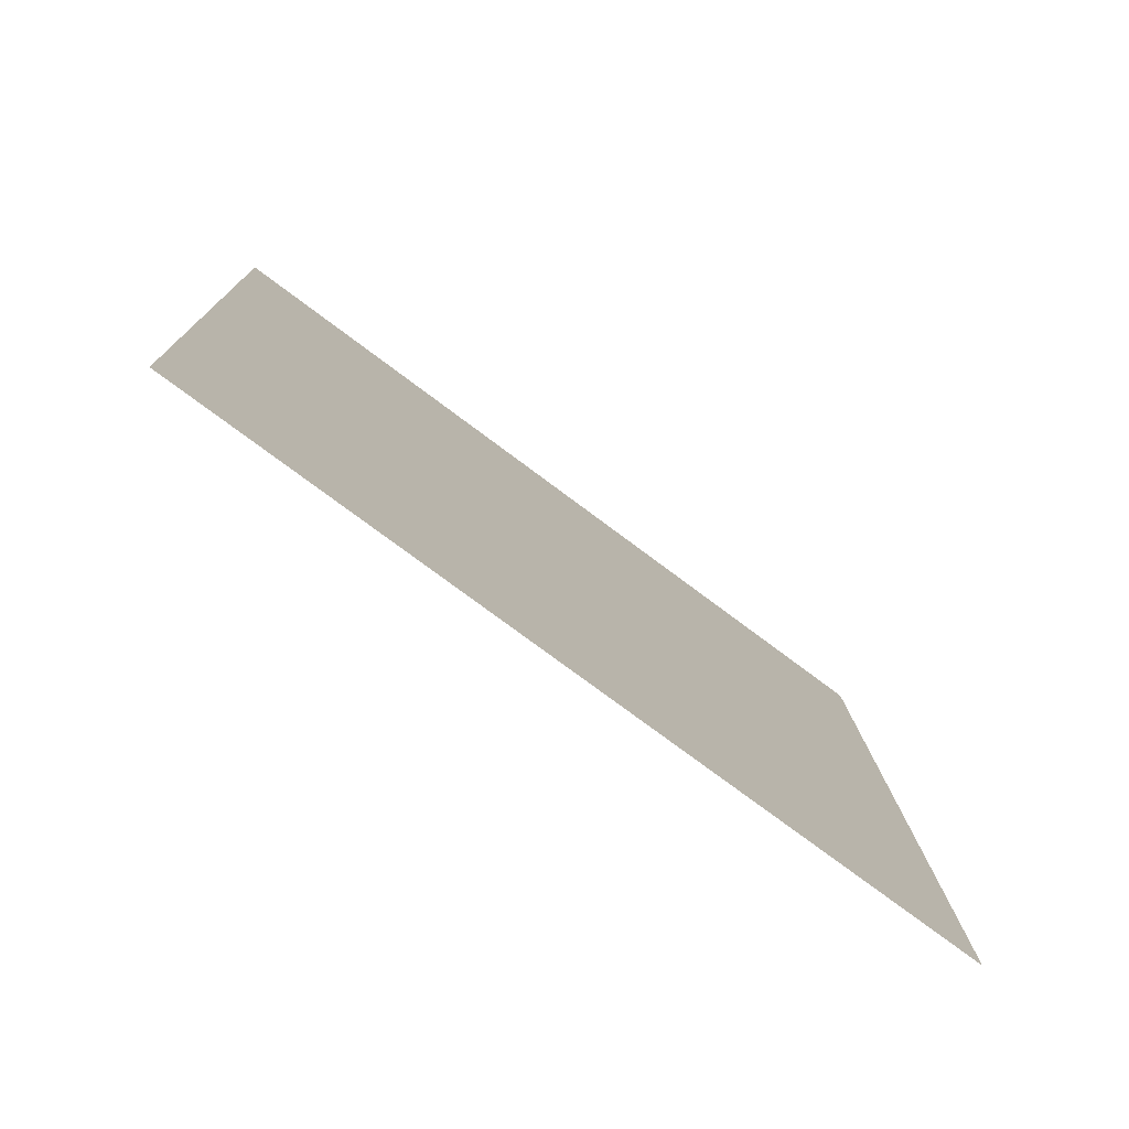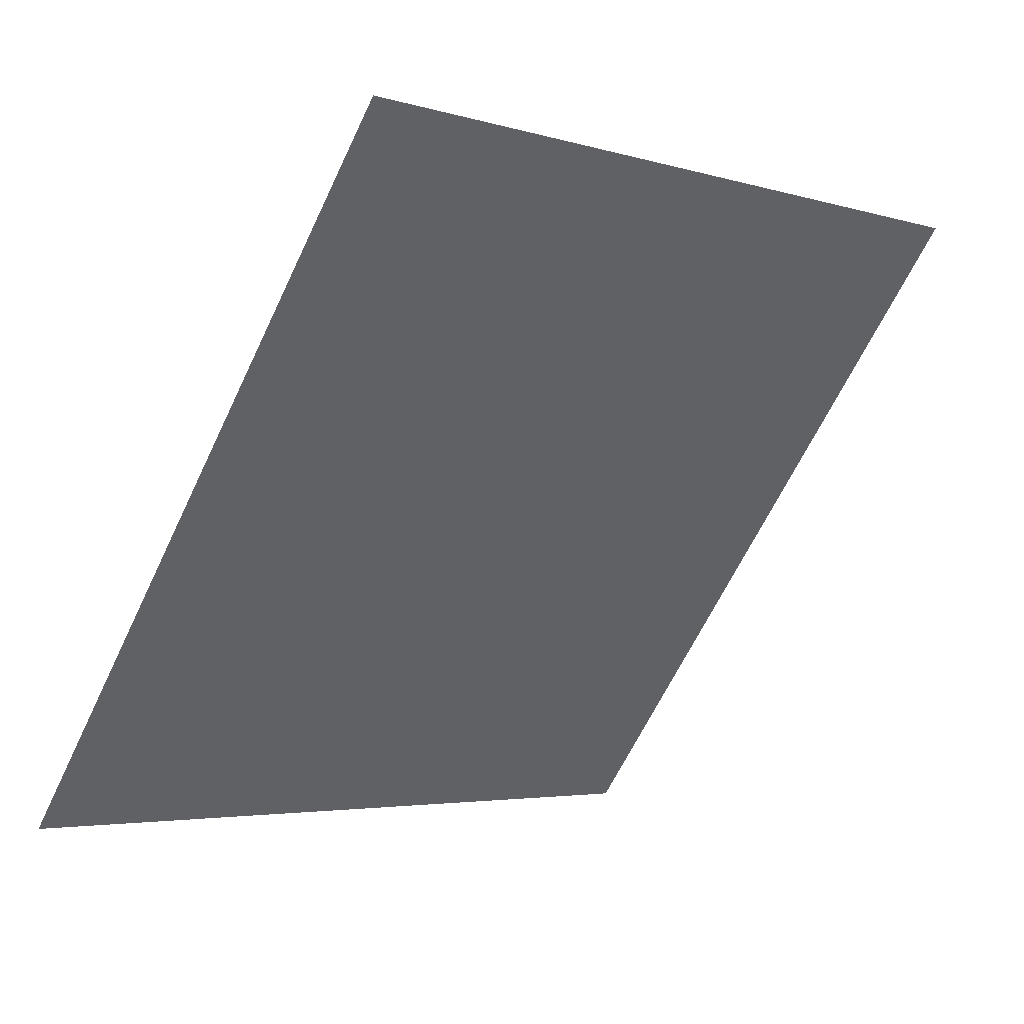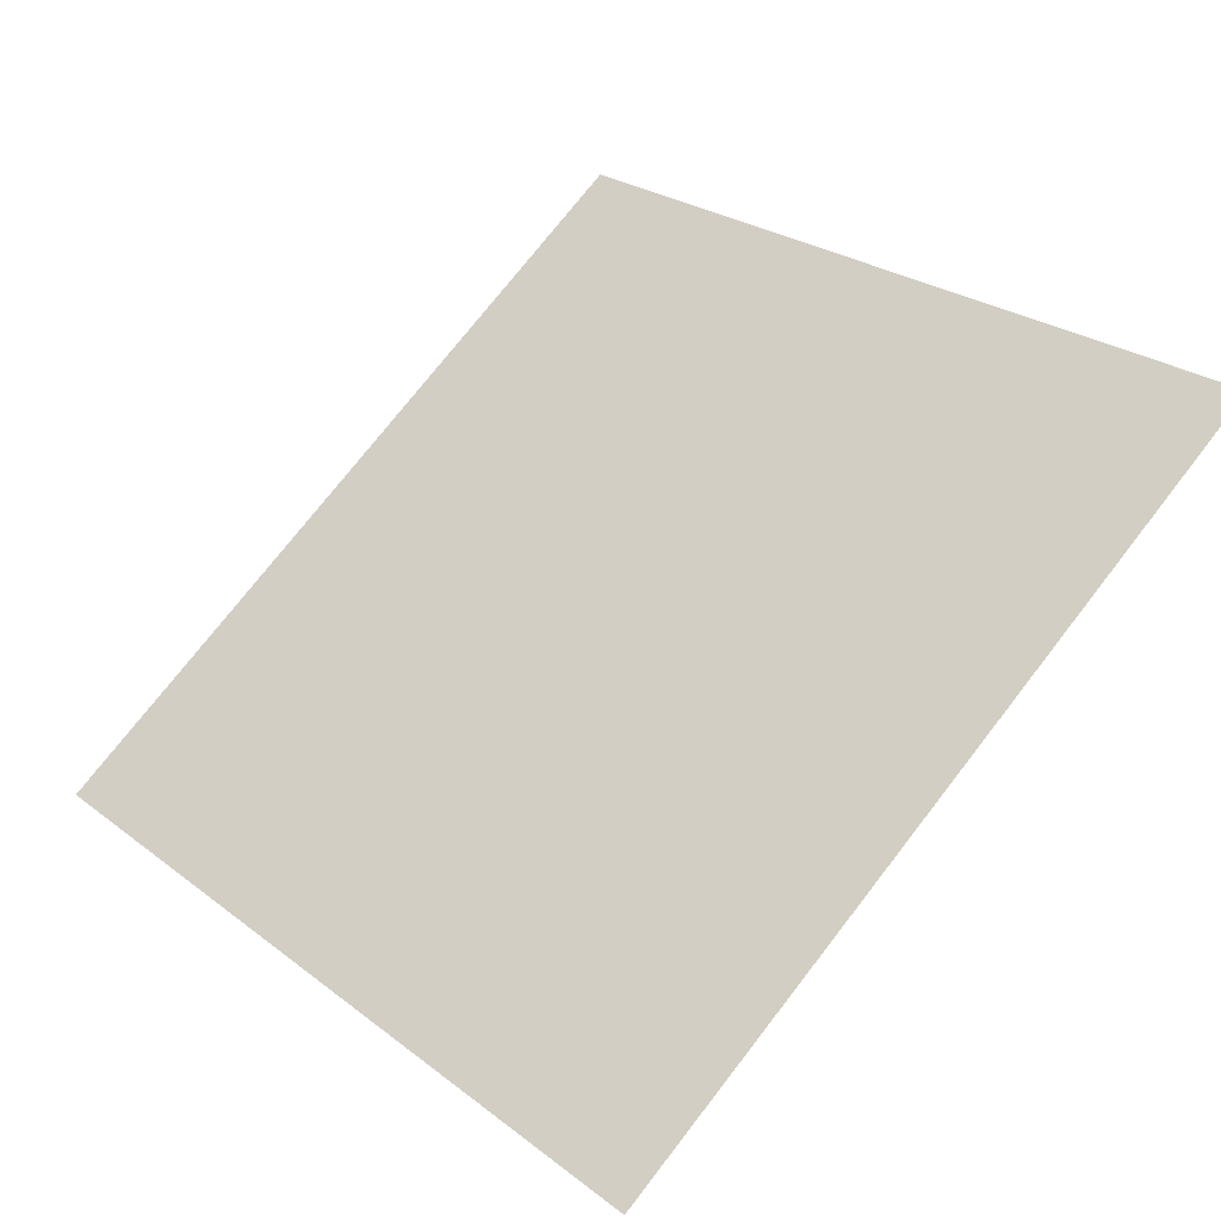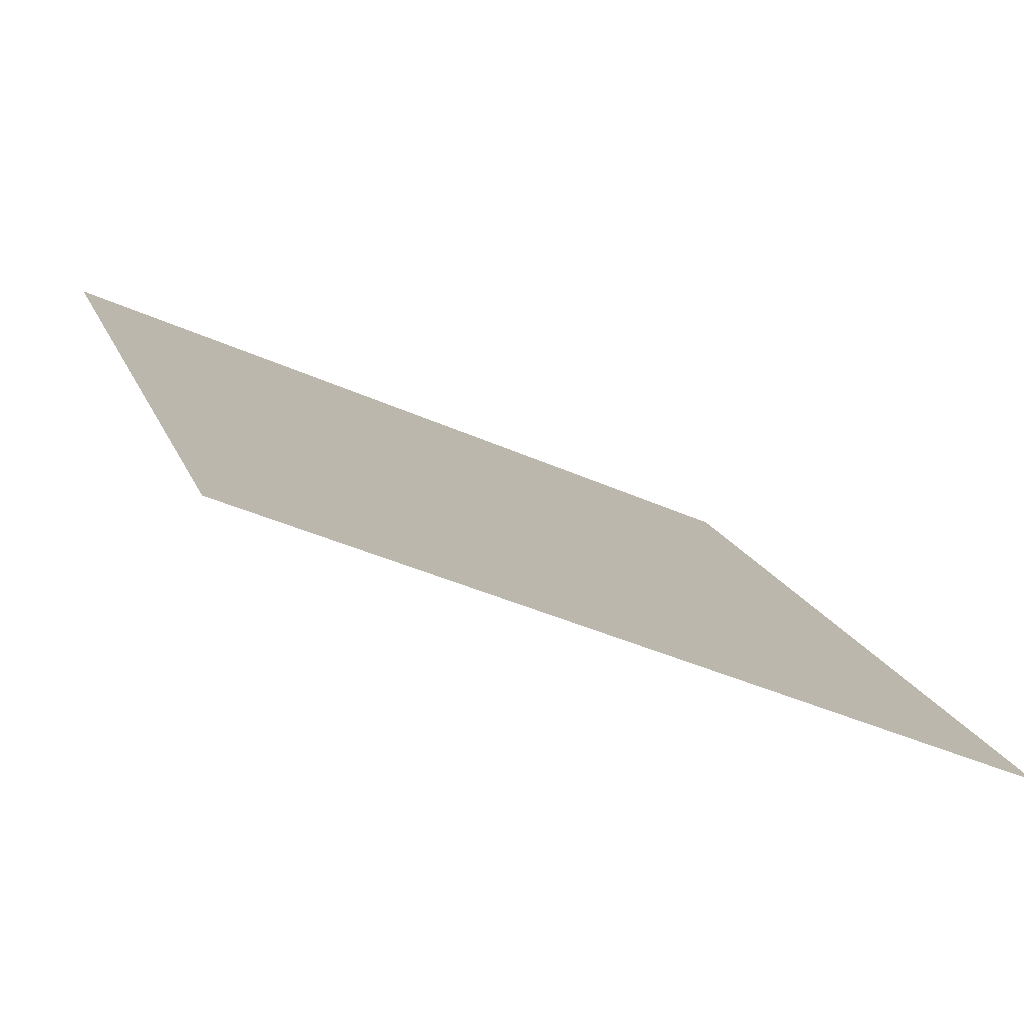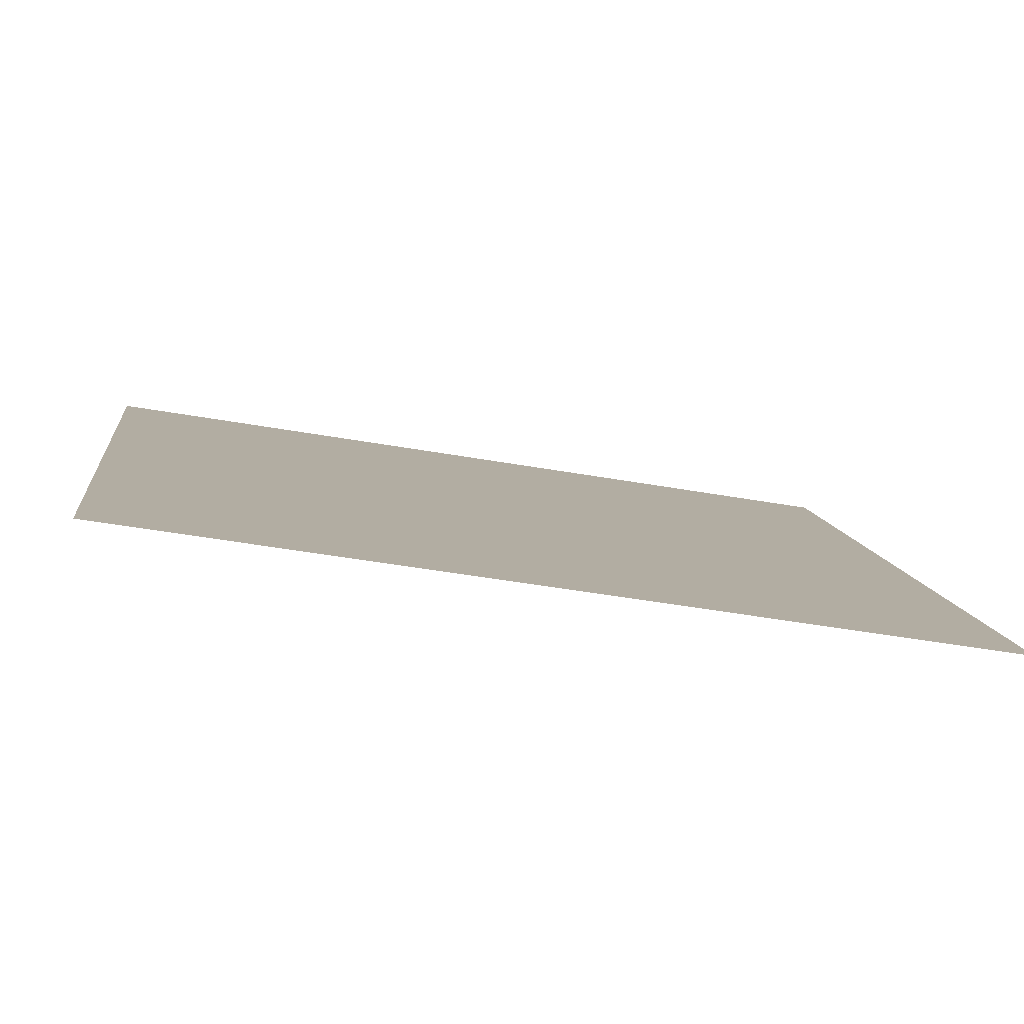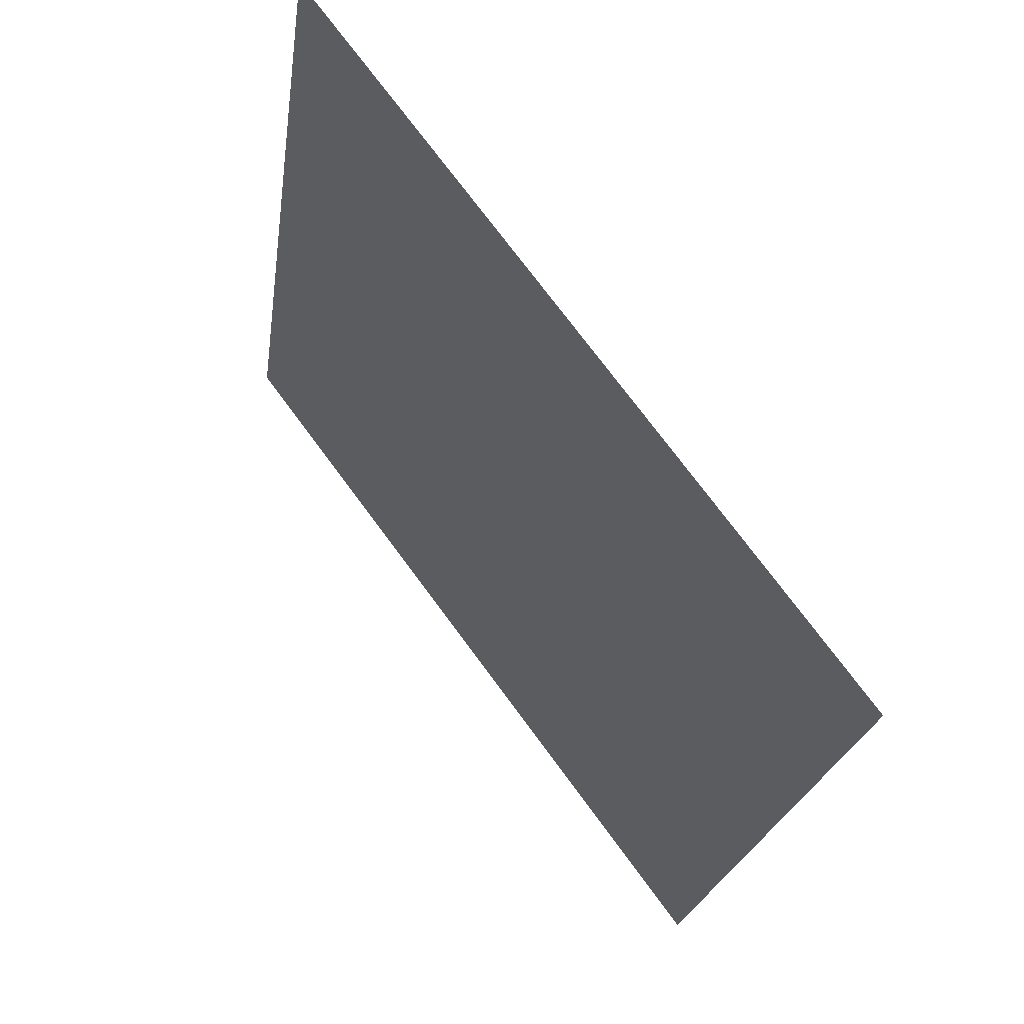
<metadata>
{"format":"obj","ext":"obj","renderer":"f3d","projection":"perspective","resolution":1024,"background":"white","views":[{"elev":11.0,"azim":88.9,"up":"+Y"},{"elev":-63.2,"azim":-115.0,"up":"+Y"},{"elev":76.5,"azim":-51.6,"up":"+Y"},{"elev":-39.5,"azim":-30.3,"up":"+Z"},{"elev":-44.6,"azim":-12.7,"up":"+Z"},{"elev":-21.6,"azim":-99.1,"up":"+Z"}]}
</metadata>
<code>
v -0.004383 0.6366 0.3074
v -0.01094 0.6368 0.3075
v -0.01082 0.6407 0.3127
v -0.004264 0.6406 0.3127
f 4 3 2 1

</code>
